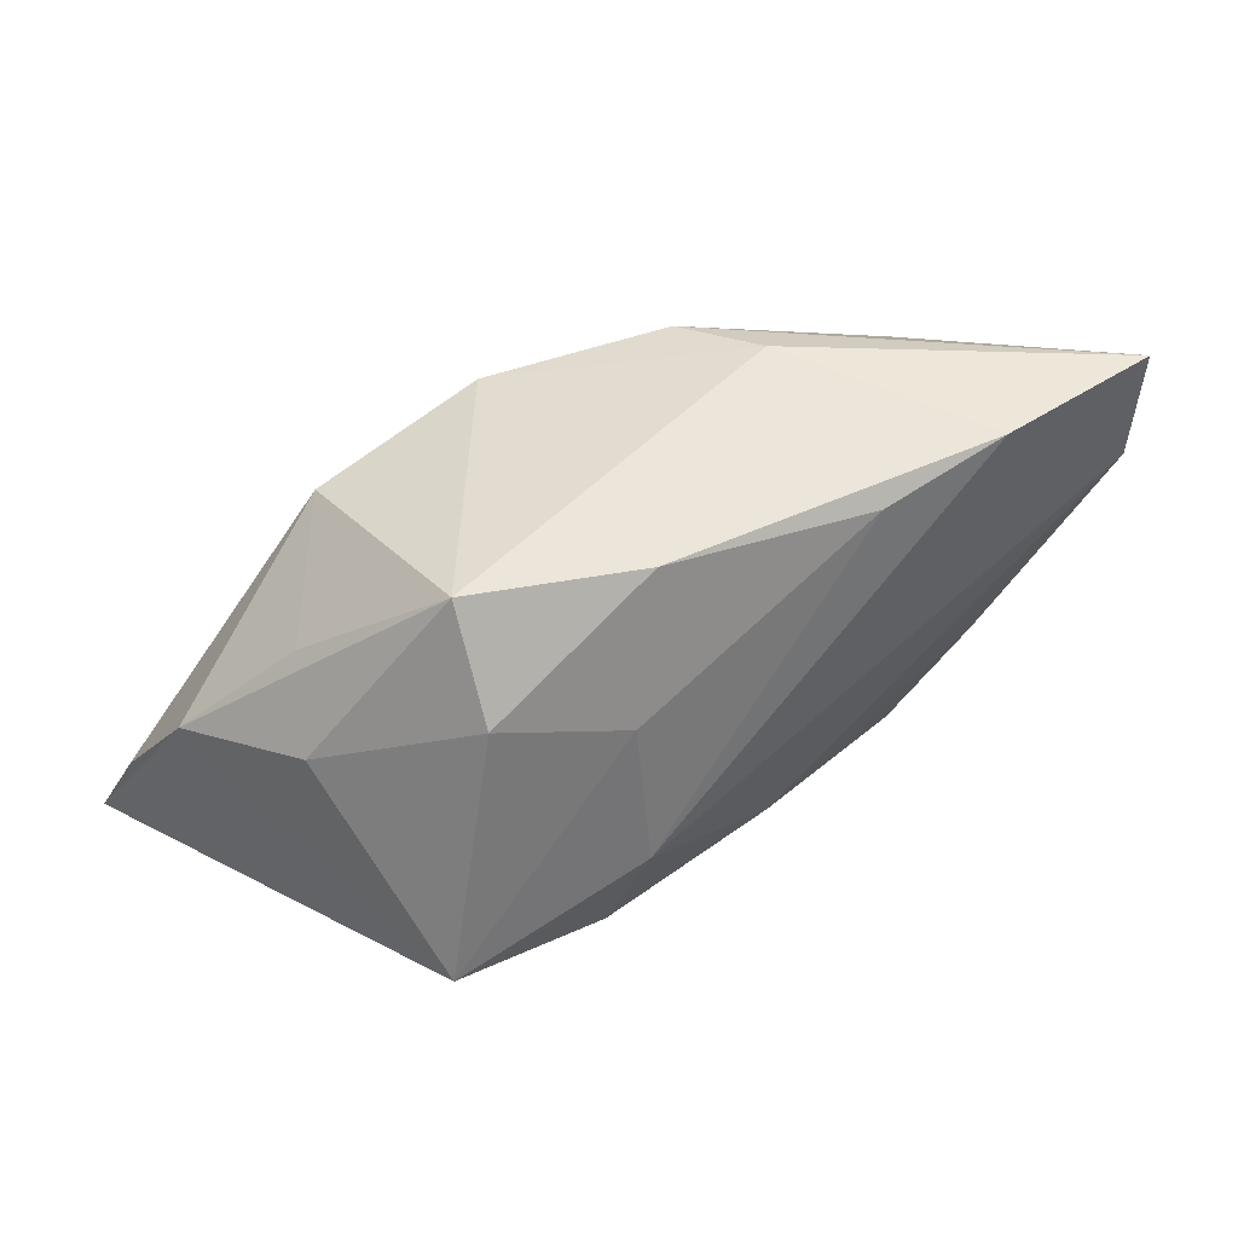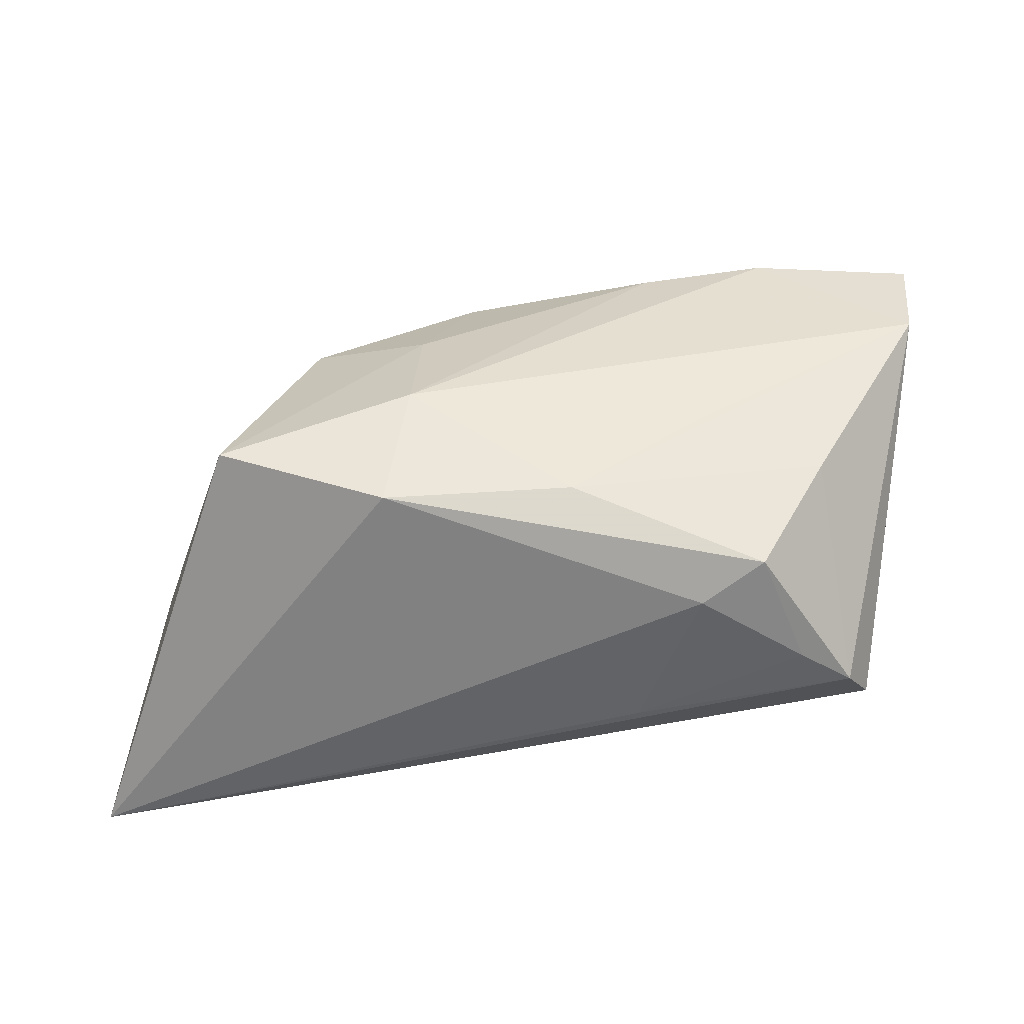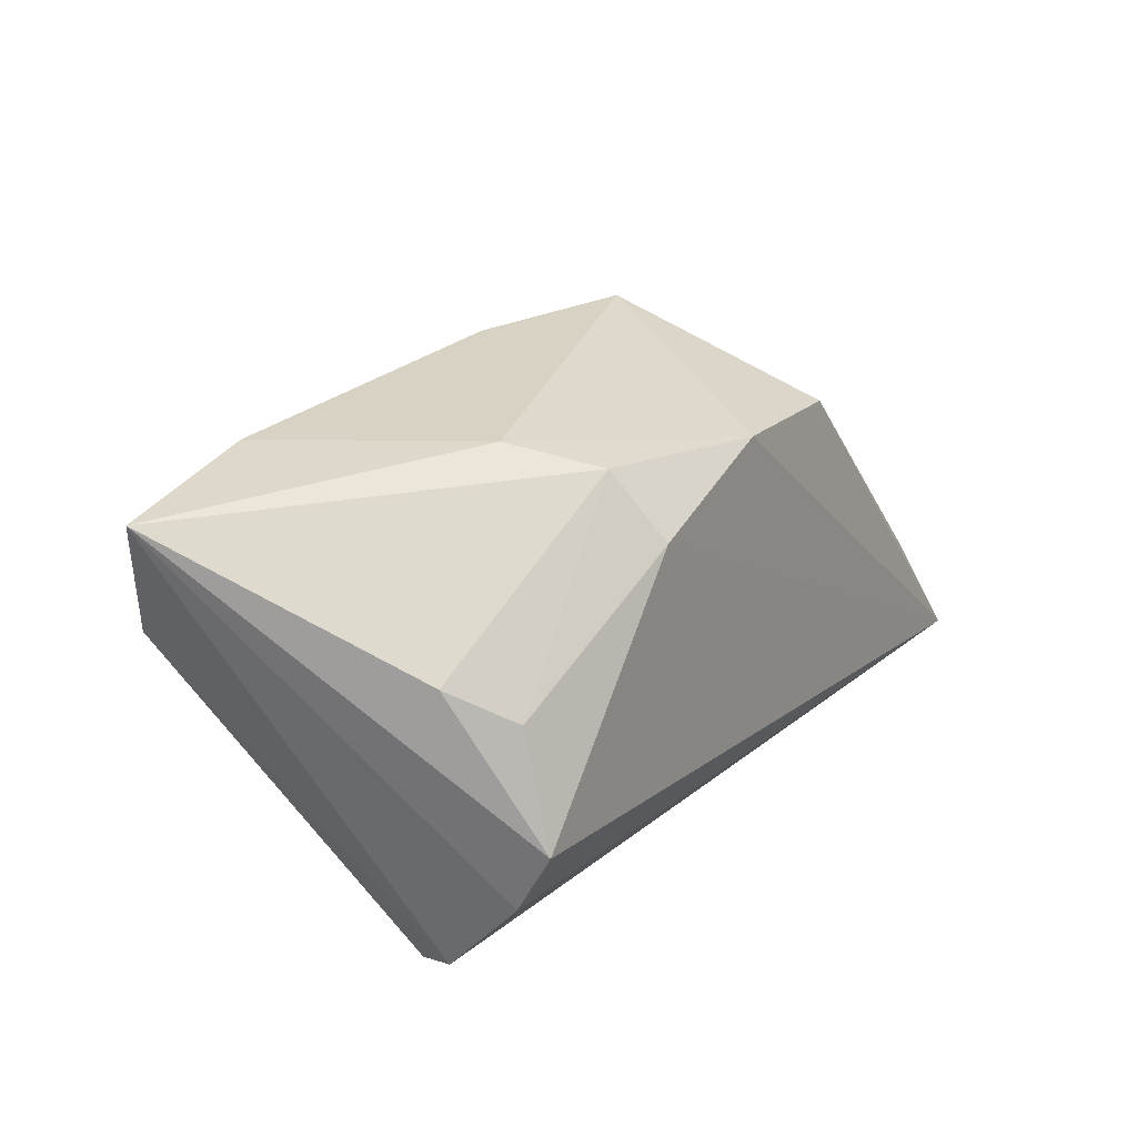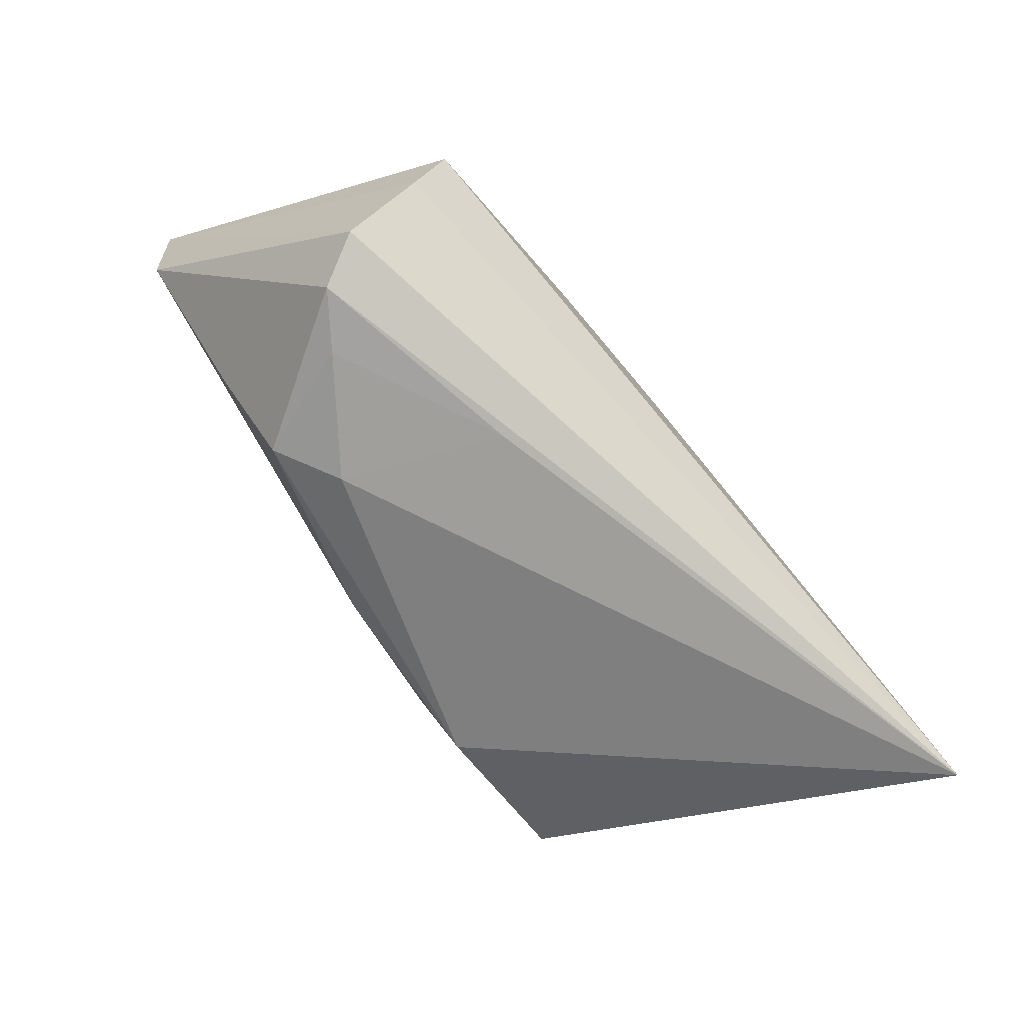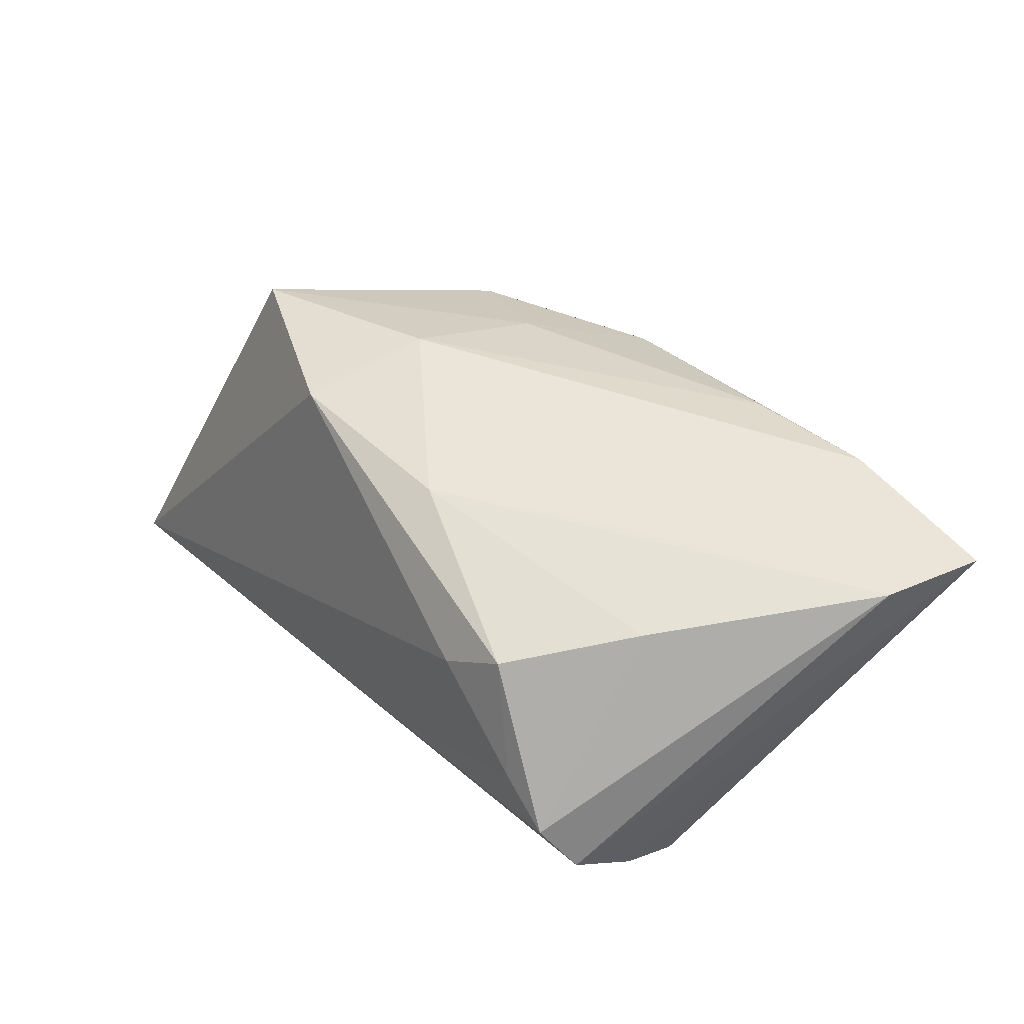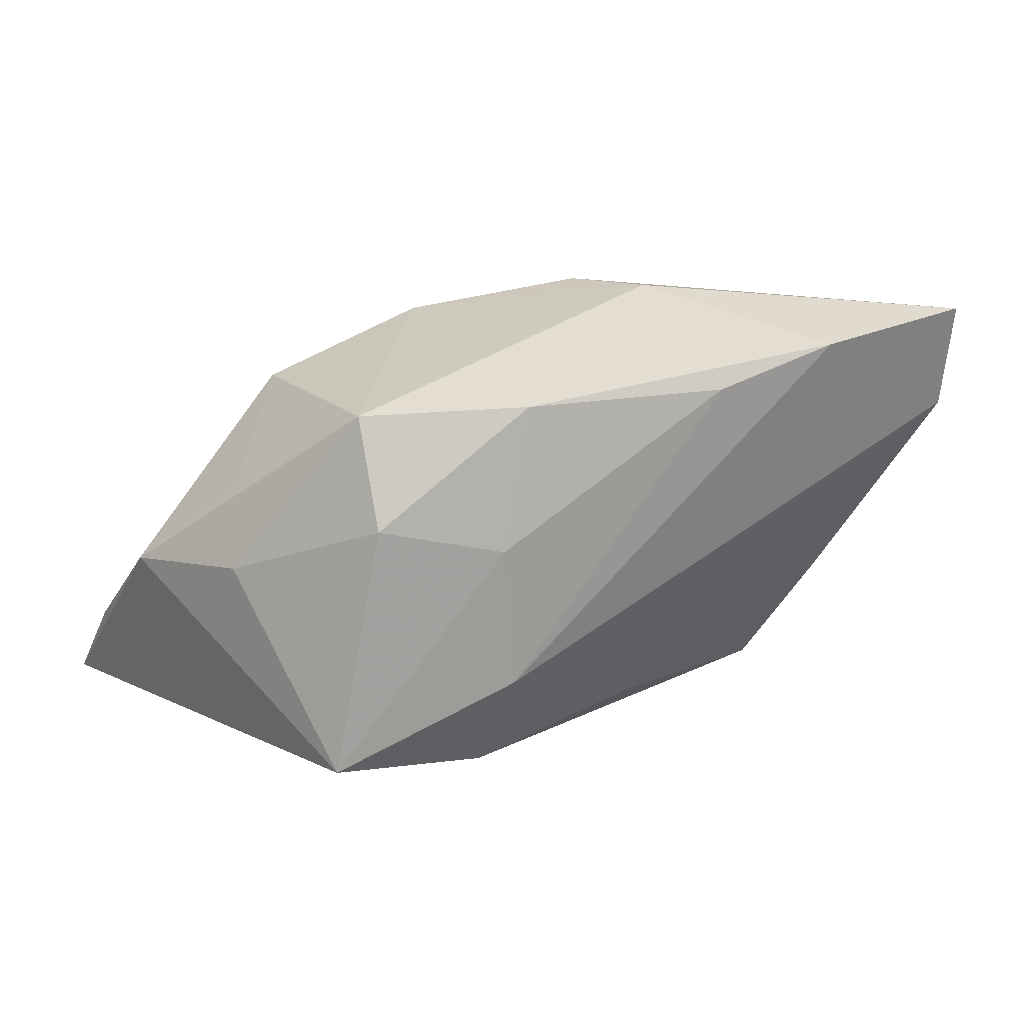
<metadata>
{"format":"obj","ext":"obj","renderer":"f3d","projection":"perspective","resolution":1024,"background":"white","views":[{"elev":49.6,"azim":-29.5,"up":"+Y"},{"elev":-50.8,"azim":4.8,"up":"+Y"},{"elev":30.4,"azim":123.5,"up":"+Y"},{"elev":-70.8,"azim":131.1,"up":"+Y"},{"elev":39.5,"azim":53.1,"up":"+Z"},{"elev":34.3,"azim":-22.9,"up":"+Y"}]}
</metadata>
<code>
v 0.03857 0.01236 -0.011
v 0.02139 -0.004246 0.01871
v -0.01236 -0.005132 0.0254
v 0.0118 0.02463 -0.0127
v 0.03652 -0.02404 -0.006045
v 0.017 0.02721 -0.003153
v -0.01188 0.01083 0.02146
v 0.03752 -0.01142 -0.01884
v -0.03629 0.01235 -0.002334
v -0.02457 0.02519 0.009414
v -0.04778 0.0003117 -0.008569
v -0.0548 -0.02434 -0.02222
v 0.04845 0.01426 0.01718
v -0.01535 -0.01899 0.02143
v -0.03955 0.005535 0.005282
v 0.03904 -0.02074 -0.01143
v 0.0341 0.00817 -0.01749
v -0.02554 0.01484 0.01769
v 0.03079 0.02716 0.01874
v -0.05176 -0.01308 -0.01726
v -0.02726 0.01732 -0.01637
v -0.03406 -0.01262 0.02415
v 0.01956 -0.02434 0.007435
v 0.01622 0.02465 0.01928
v -0.006508 0.02578 0.01591
v 0.03654 -0.004188 -0.02222
v 0.03474 -0.008906 0.01394
v 0.005708 -0.01656 0.01924
v -0.007706 0.02162 -0.01842
v 0.01091 0.01767 -0.01935
v 0.04971 0.02681 0.01646
v 0.03091 -0.02425 -0.001663
v 0.02678 -0.0225 0.01142
v 0.01157 -0.02434 -0.009392
f 21 29 12
f 13 5 16
f 16 31 13
f 16 5 12
f 31 26 1
f 1 4 31
f 29 4 30
f 30 26 12
f 12 29 30
f 12 22 11
f 29 21 10
f 12 5 34
f 34 23 12
f 14 3 22
f 14 22 12
f 12 23 14
f 8 26 31
f 31 16 8
f 12 26 8
f 8 16 12
f 17 1 26
f 26 30 17
f 4 1 17
f 17 30 4
f 20 21 12
f 12 11 20
f 20 11 21
f 31 4 6
f 6 4 29
f 29 10 6
f 15 11 22
f 15 10 11
f 21 11 9
f 9 10 21
f 11 10 9
f 32 34 5
f 23 34 32
f 3 14 28
f 31 6 19
f 19 24 3
f 13 31 19
f 19 3 13
f 18 15 22
f 10 15 18
f 13 3 2
f 2 28 13
f 3 28 2
f 23 32 33
f 33 14 23
f 33 28 14
f 33 32 5
f 24 19 25
f 10 18 25
f 25 6 10
f 25 19 6
f 3 24 7
f 22 3 7
f 7 18 22
f 24 25 7
f 7 25 18
f 13 28 27
f 28 33 27
f 27 5 13
f 27 33 5

</code>
